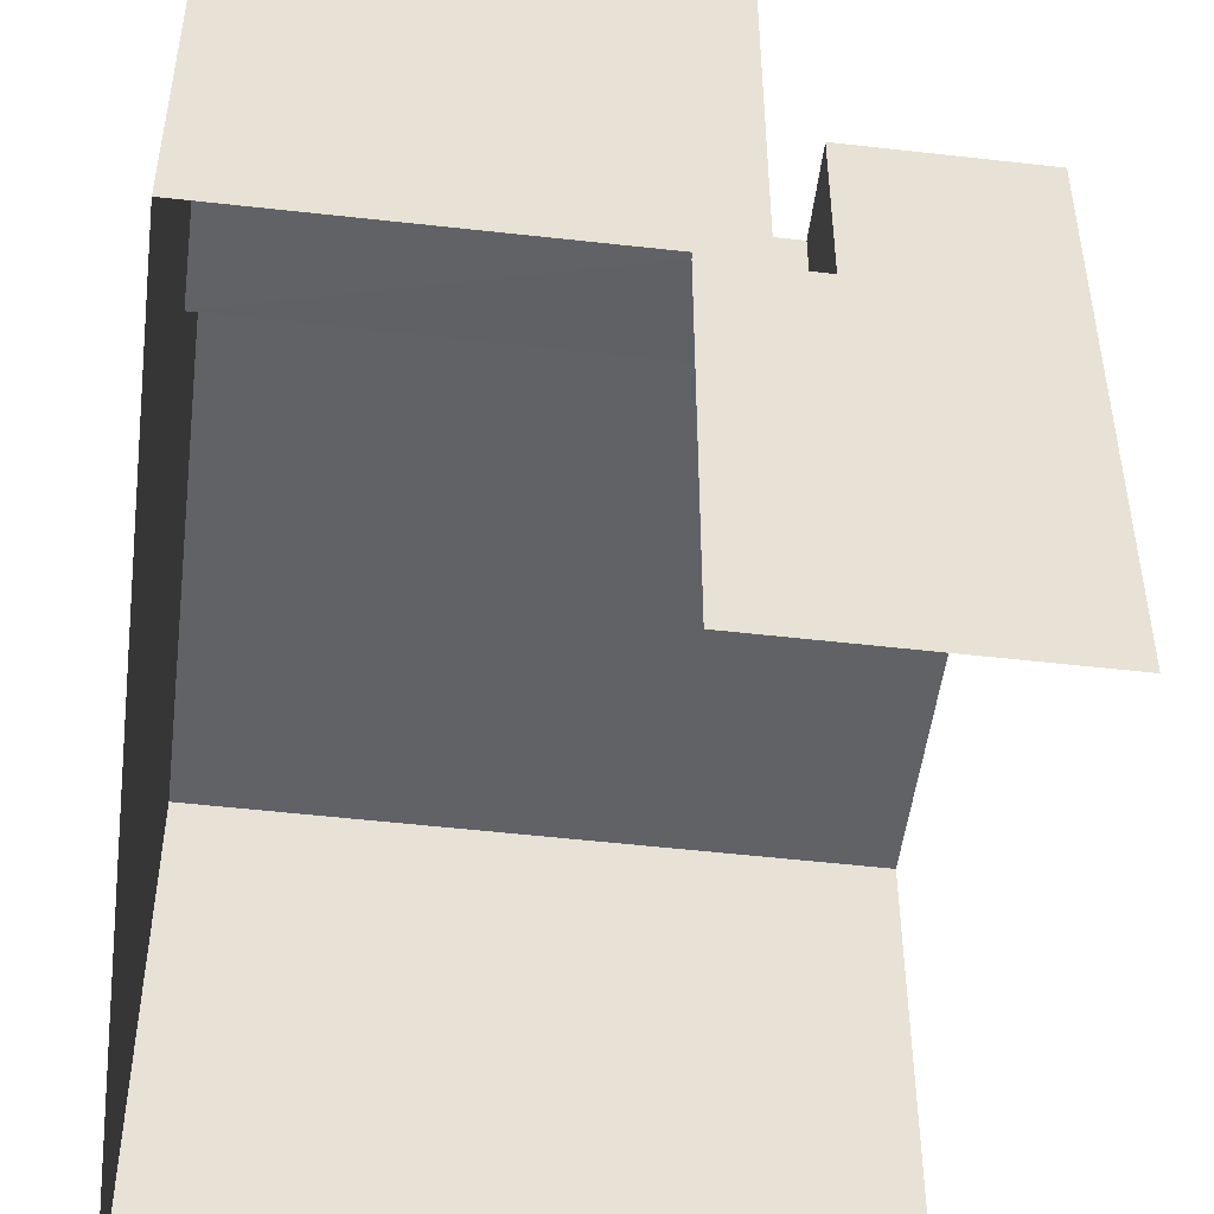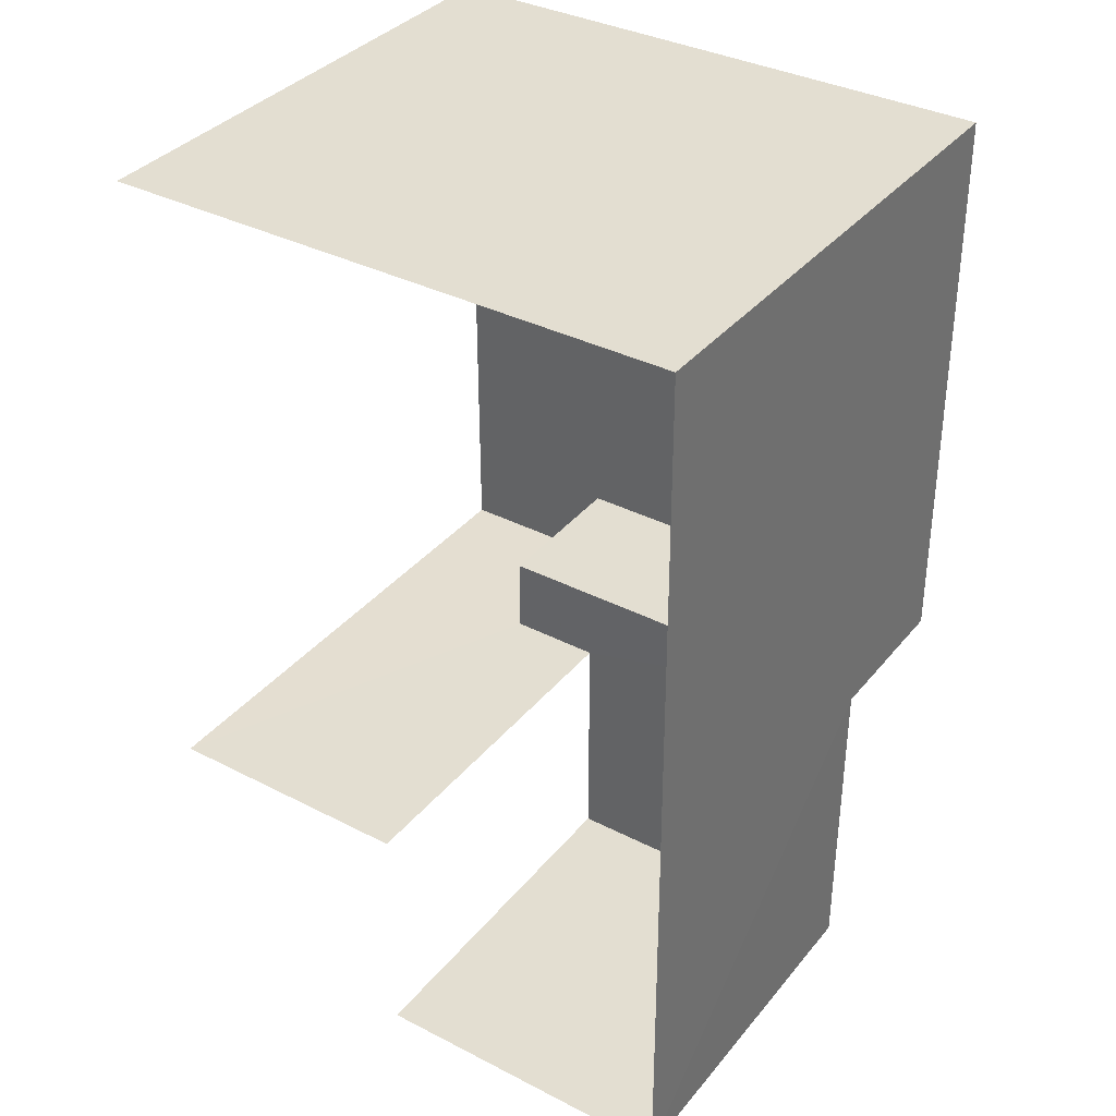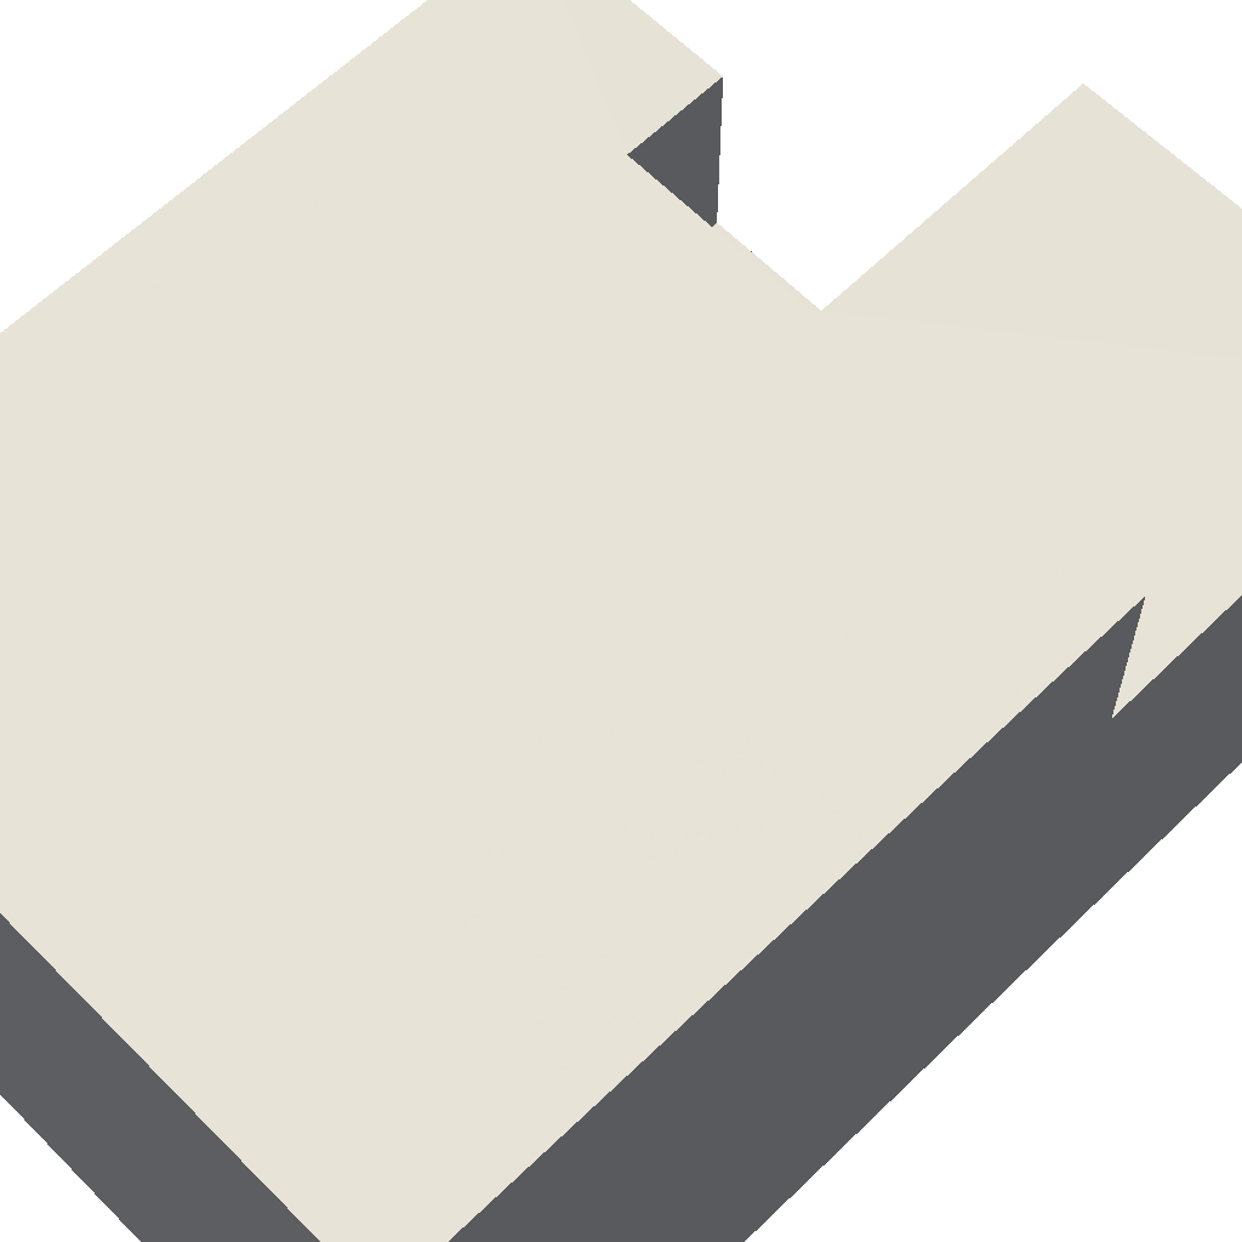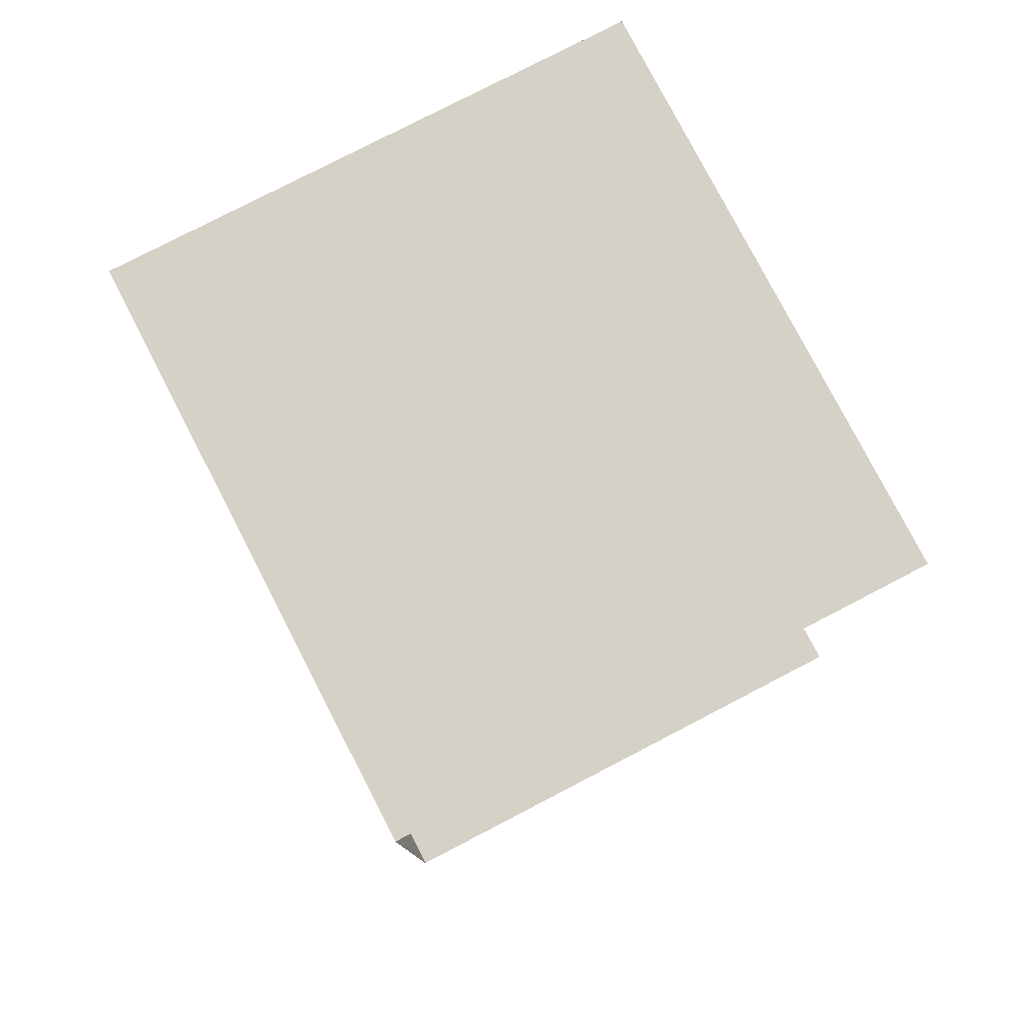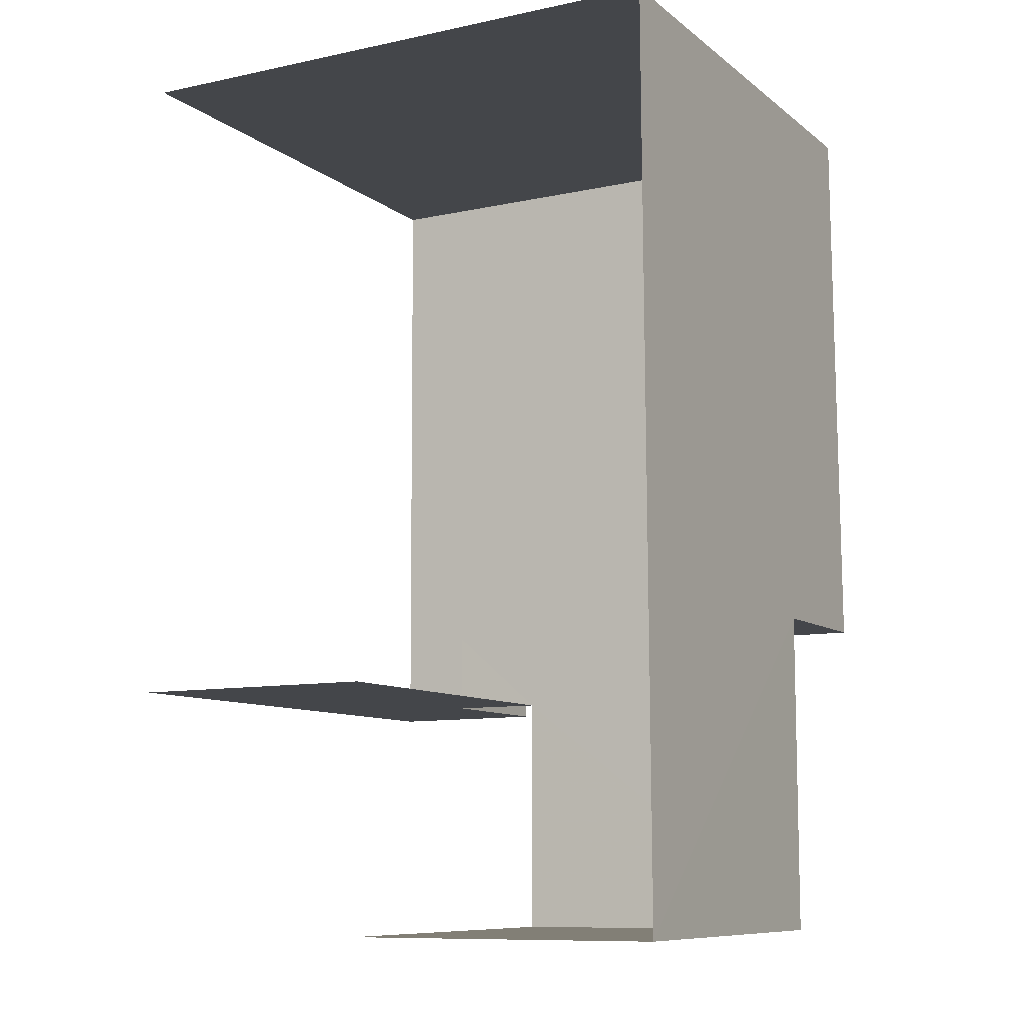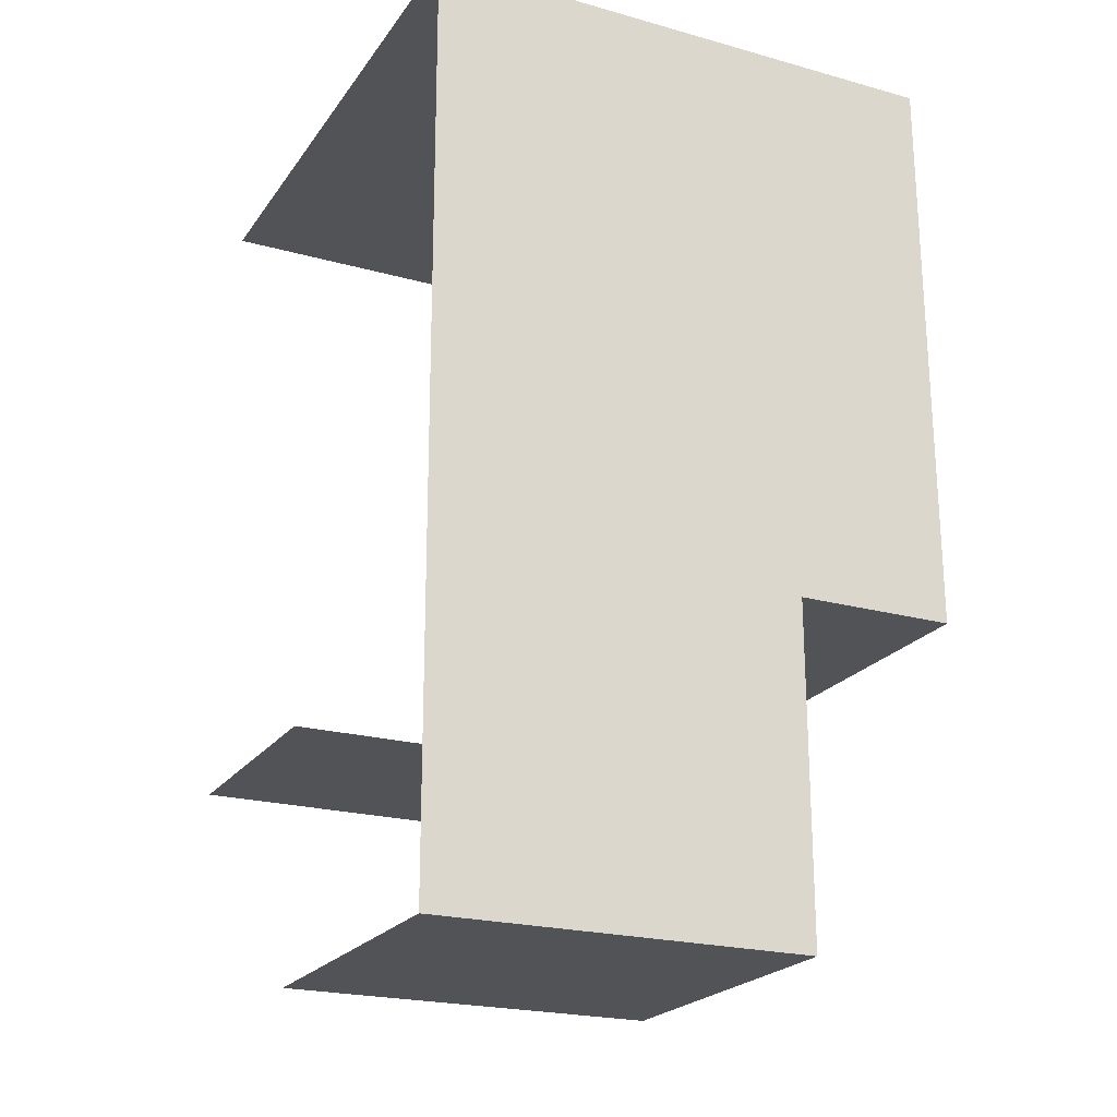
<metadata>
{"format":"obj","ext":"obj","renderer":"f3d","projection":"perspective","resolution":1024,"background":"white","views":[{"elev":-50.6,"azim":-7.4,"up":"+Z"},{"elev":36.3,"azim":-145.9,"up":"+Y"},{"elev":62.8,"azim":-134.7,"up":"+Z"},{"elev":78.7,"azim":62.6,"up":"+Y"},{"elev":-9.5,"azim":-151.4,"up":"+Y"},{"elev":-21.9,"azim":-115.9,"up":"+Y"}]}
</metadata>
<code>
v -3.737e+05 -1.04e+05 26.02
v -3.737e+05 -1.04e+05 26.02
v -3.737e+05 -1.04e+05 26.02
v -3.737e+05 -1.04e+05 26.02
v -3.737e+05 -1.04e+05 26.02
v -3.737e+05 -1.04e+05 26.02
v -3.737e+05 -1.04e+05 35.17
v -3.737e+05 -1.04e+05 35.17
v -3.737e+05 -1.04e+05 35.17
v -3.737e+05 -1.04e+05 35.17
v -3.737e+05 -1.04e+05 35.17
v -3.737e+05 -1.04e+05 35.17
v -3.737e+05 -1.04e+05 32.42
v -3.737e+05 -1.04e+05 32.42
v -3.737e+05 -1.04e+05 32.42
v -3.737e+05 -1.04e+05 32.42
v -3.737e+05 -1.04e+05 32.42
v -3.737e+05 -1.04e+05 32.42
f 1 2 3
f 3 2 4
f 1 5 2
f 4 2 6
f 5 9 10
f 5 1 9
f 18 6 2
f 15 18 2
f 7 8 9
f 9 8 10
f 7 11 8
f 10 8 12
f 13 14 15
f 14 16 15
f 15 17 18
f 15 16 17
f 13 12 8
f 14 13 8
f 17 4 6
f 18 17 6
f 15 2 13
f 2 5 13
f 13 10 12
f 13 5 10
f 7 1 3
f 7 9 1
f 16 8 11
f 16 14 8
f 11 7 16
f 7 3 16
f 16 4 17
f 16 3 4

</code>
